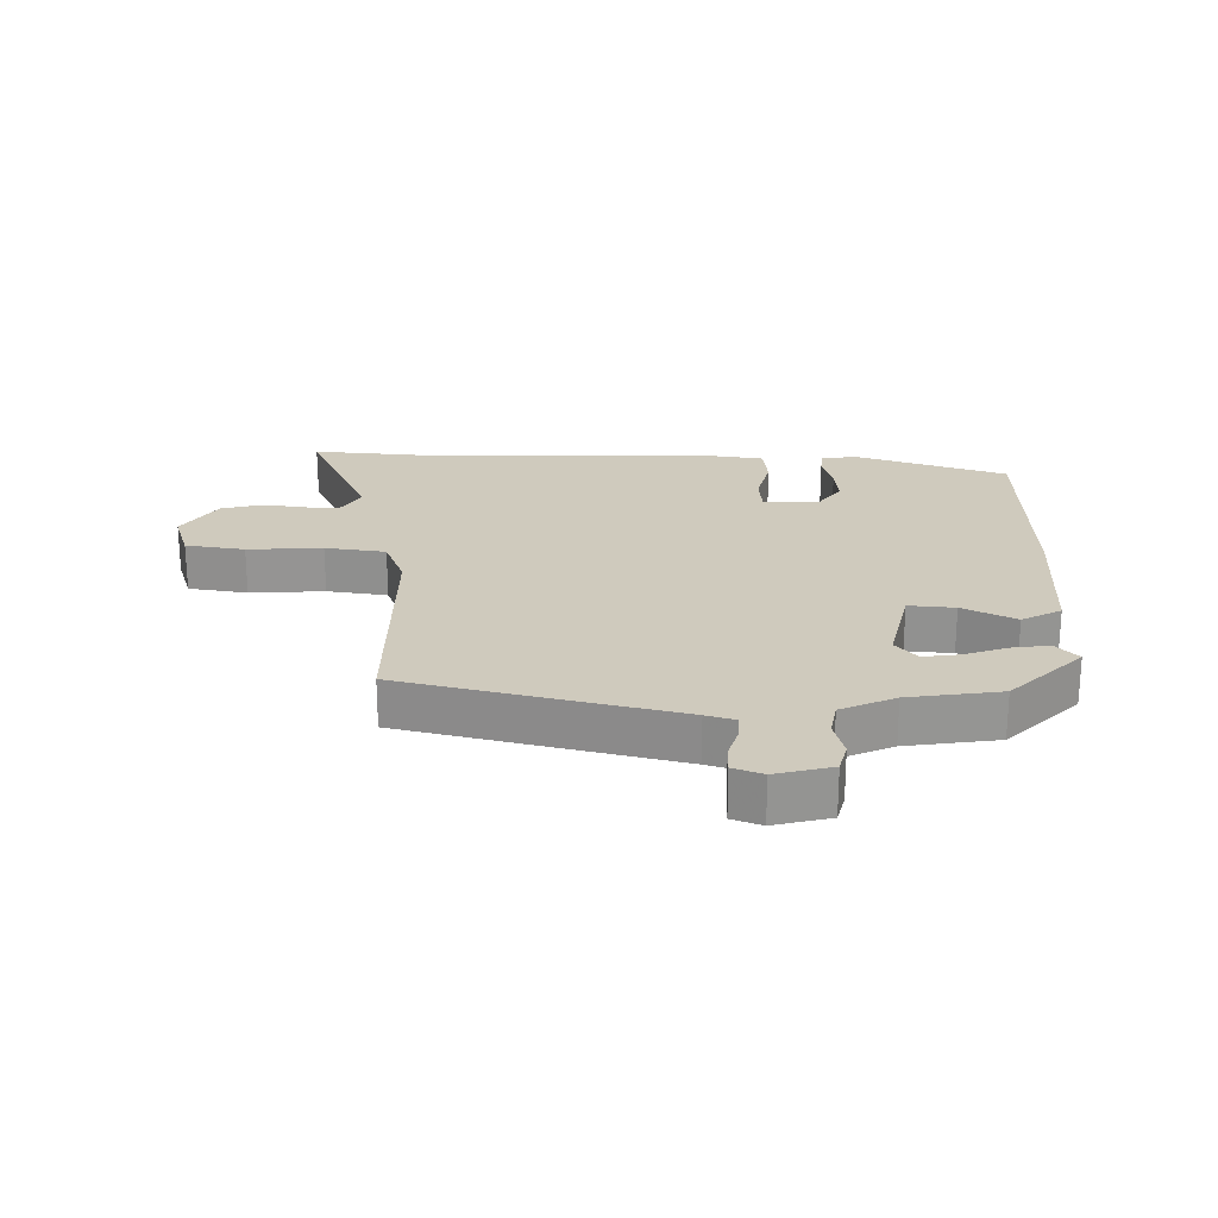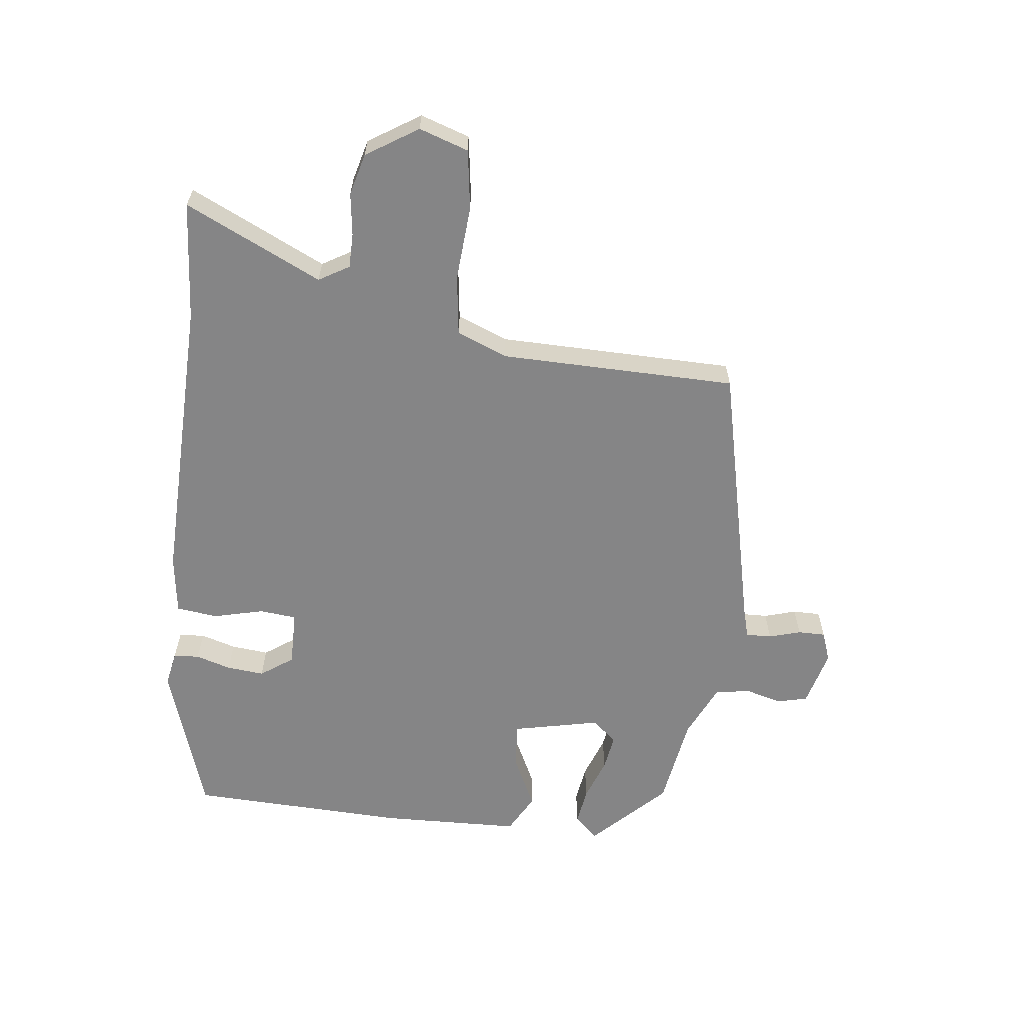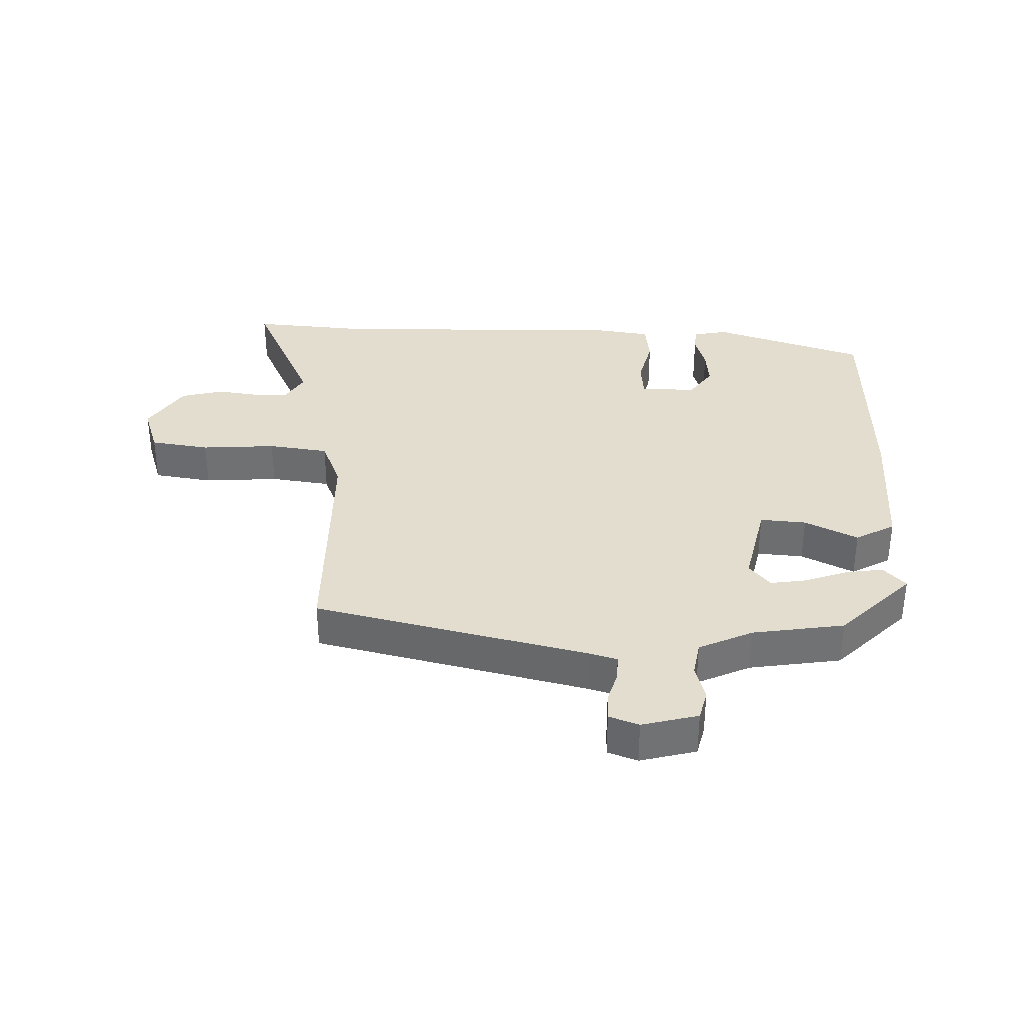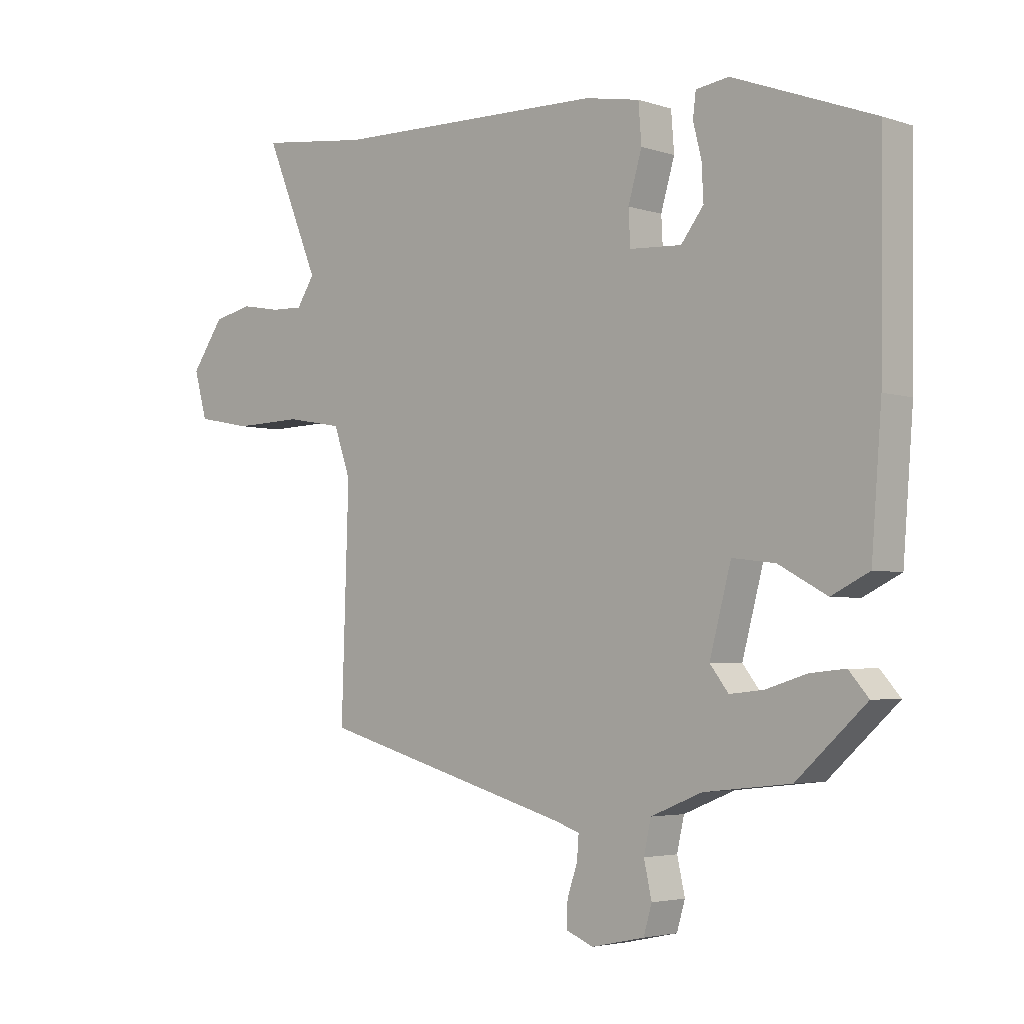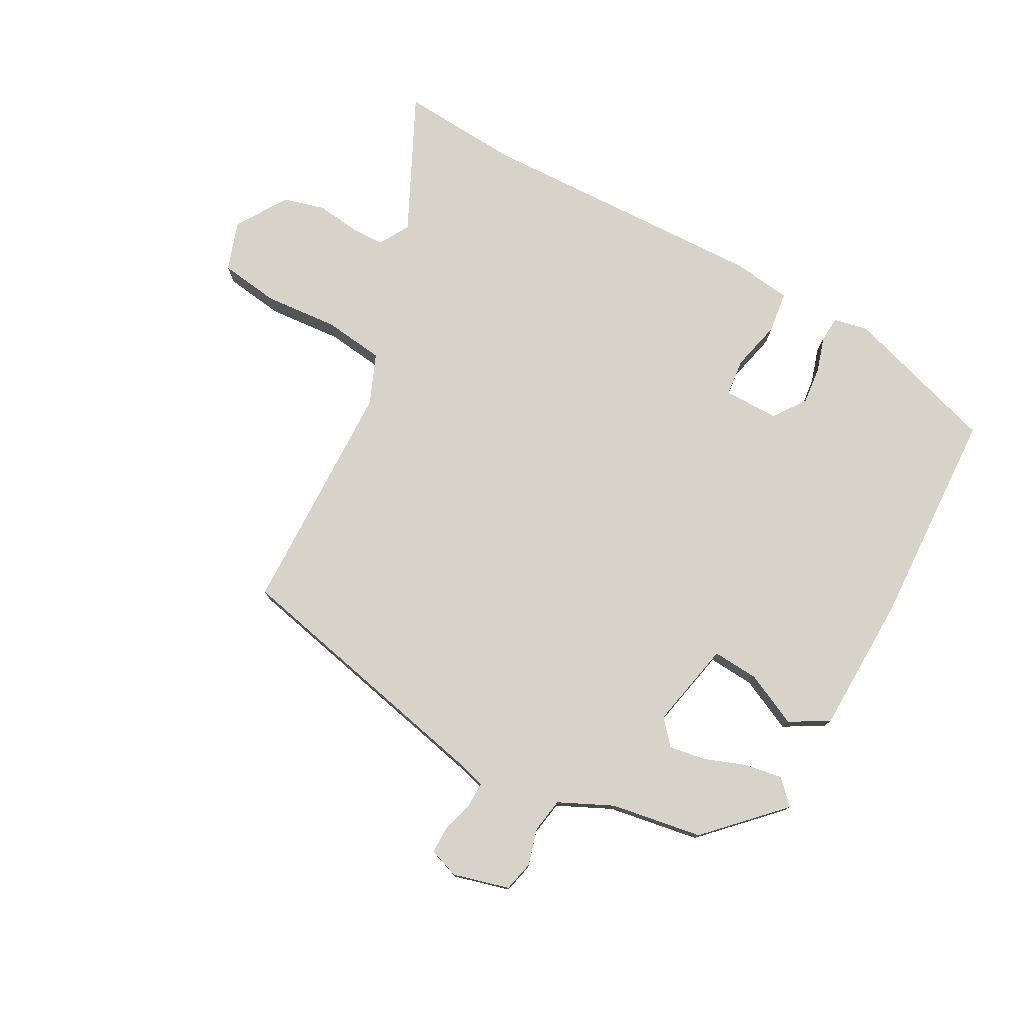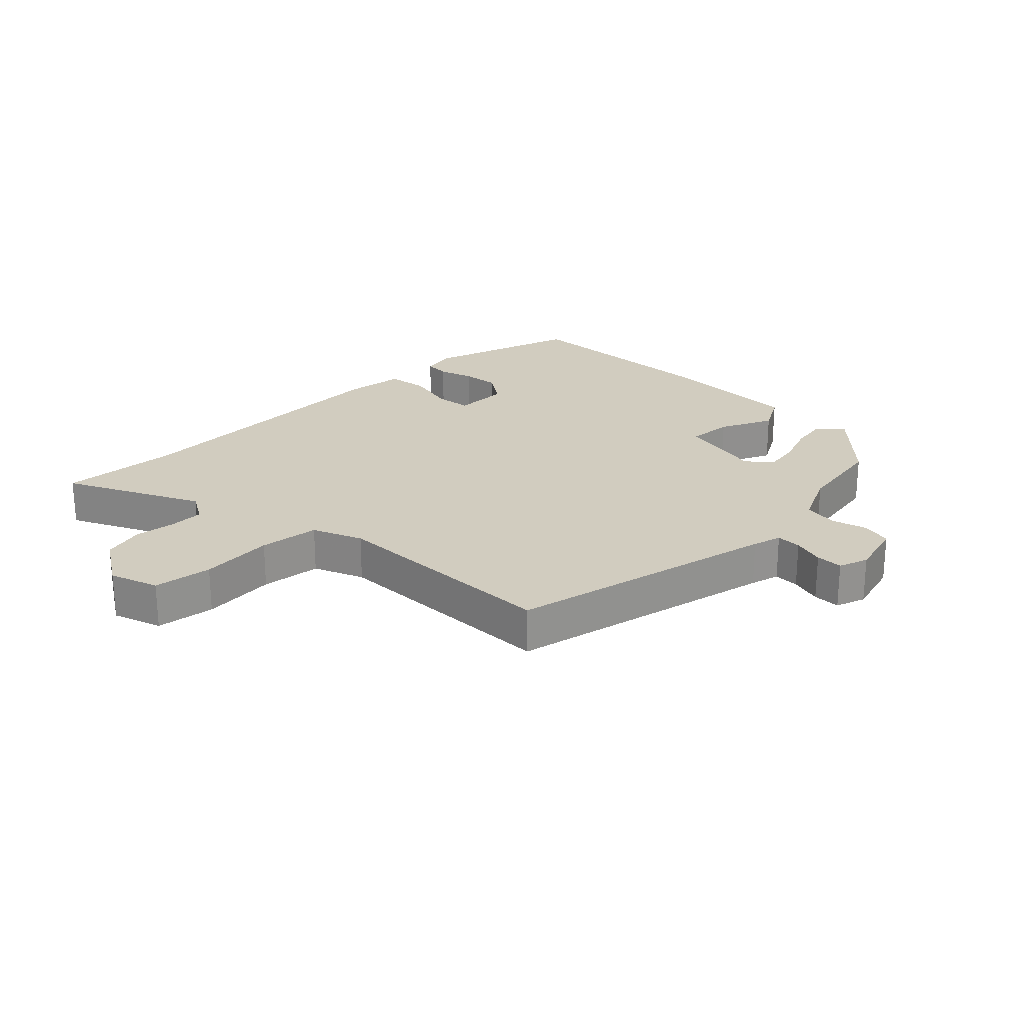
<metadata>
{"format":"obj","ext":"obj","renderer":"f3d","projection":"perspective","resolution":1024,"background":"white","views":[{"elev":23.1,"azim":178.8,"up":"+Y"},{"elev":-61.9,"azim":80.6,"up":"+Y"},{"elev":35.0,"azim":179.2,"up":"+Y"},{"elev":-3.6,"azim":-137.4,"up":"+Z"},{"elev":77.2,"azim":-154.5,"up":"+Y"},{"elev":24.2,"azim":131.8,"up":"+Y"}]}
</metadata>
<code>
v -0.497 0.07 0.383
v -0.261 0.07 0.472
v -0.206 0.07 0.464
v -0.201 0.07 0.424
v -0.215 0.07 0.368
v -0.218 0.07 0.309
v -0.18 0.07 0.26
v -0.093 0.07 0.265
v -0.09 0.07 0.323
v -0.113 0.07 0.401
v -0.108 0.07 0.466
v -0.016 0.07 0.483
v 0.442 0.07 0.493
v 0.628 0.07 0.516
v 0.537 0.07 0.298
v 0.567 0.07 0.252
v 0.621 0.07 0.254
v 0.687 0.07 0.266
v 0.753 0.07 0.252
v 0.808 0.07 0.174
v 0.786 0.07 0.096
v 0.694 0.07 0.078
v 0.577 0.07 0.081
v 0.483 0.07 0.064
v 0.455 0.07 -0.016
v 0.467 0.07 -0.387
v 0.046 0.07 -0.505
v 0.001 0.07 -0.52
v 0.004 0.07 -0.56
v 0.021 0.07 -0.609
v 0.023 0.07 -0.652
v -0.023 0.07 -0.671
v -0.112 0.07 -0.652
v -0.126 0.07 -0.605
v -0.113 0.07 -0.547
v -0.125 0.07 -0.493
v -0.211 0.07 -0.458
v -0.356 0.07 -0.442
v -0.472 0.07 -0.336
v -0.439 0.07 -0.298
v -0.38 0.07 -0.304
v -0.312 0.07 -0.325
v -0.255 0.07 -0.331
v -0.224 0.07 -0.291
v -0.26 0.07 -0.156
v -0.332 0.07 -0.165
v -0.413 0.07 -0.209
v -0.476 0.07 -0.178
v -0.493 0.07 0.04
v -0.497 0 0.383
v -0.261 0 0.472
v -0.206 0 0.464
v -0.201 0 0.424
v -0.215 0 0.368
v -0.218 0 0.309
v -0.18 0 0.26
v -0.093 0 0.265
v -0.09 0 0.323
v -0.113 0 0.401
v -0.108 0 0.466
v -0.016 0 0.483
v 0.442 0 0.493
v 0.628 0 0.516
v 0.537 0 0.298
v 0.567 0 0.252
v 0.621 0 0.254
v 0.687 0 0.266
v 0.753 0 0.252
v 0.808 0 0.174
v 0.786 0 0.096
v 0.694 0 0.078
v 0.577 0 0.081
v 0.483 0 0.064
v 0.455 0 -0.016
v 0.467 0 -0.387
v 0.046 0 -0.505
v 0.001 0 -0.52
v 0.004 0 -0.56
v 0.021 0 -0.609
v 0.023 0 -0.652
v -0.023 0 -0.671
v -0.112 0 -0.652
v -0.126 0 -0.605
v -0.113 0 -0.547
v -0.125 0 -0.493
v -0.211 0 -0.458
v -0.356 0 -0.442
v -0.472 0 -0.336
v -0.439 0 -0.298
v -0.38 0 -0.304
v -0.312 0 -0.325
v -0.255 0 -0.331
v -0.224 0 -0.291
v -0.26 0 -0.156
v -0.332 0 -0.165
v -0.413 0 -0.209
v -0.476 0 -0.178
v -0.493 0 0.04
f 46 47 48 49
f 45 46 49 1
f 39 40 41 42
f 37 38 39 42
f 36 37 42 43
f 32 33 34 35
f 32 35 36
f 29 30 31 32
f 28 29 32 36
f 27 28 36 43
f 25 26 27 43
f 20 21 22 23
f 20 23 24
f 17 18 19 20
f 16 17 20 24
f 15 16 24
f 13 14 15
f 9 10 11 12
f 8 9 12 13
f 2 3 4 5
f 45 1 2 5
f 45 5 6
f 44 45 6 7
f 24 25 43 44
f 24 44 7 8
f 8 13 15 24
f 98 97 96 95
f 50 98 95 94
f 91 90 89 88
f 91 88 87 86
f 92 91 86 85
f 84 83 82 81
f 85 84 81
f 81 80 79 78
f 85 81 78 77
f 92 85 77 76
f 92 76 75 74
f 72 71 70 69
f 73 72 69
f 69 68 67 66
f 73 69 66 65
f 73 65 64
f 64 63 62
f 61 60 59 58
f 62 61 58 57
f 54 53 52 51
f 54 51 50 94
f 55 54 94
f 56 55 94 93
f 93 92 74 73
f 57 56 93 73
f 73 64 62 57
f 1 50 51 2
f 2 51 52 3
f 3 52 53 4
f 4 53 54 5
f 5 54 55 6
f 6 55 56 7
f 7 56 57 8
f 8 57 58 9
f 9 58 59 10
f 10 59 60 11
f 11 60 61 12
f 12 61 62 13
f 13 62 63 14
f 14 63 64 15
f 15 64 65 16
f 16 65 66 17
f 17 66 67 18
f 18 67 68 19
f 19 68 69 20
f 20 69 70 21
f 21 70 71 22
f 22 71 72 23
f 23 72 73 24
f 24 73 74 25
f 25 74 75 26
f 26 75 76 27
f 27 76 77 28
f 28 77 78 29
f 29 78 79 30
f 30 79 80 31
f 31 80 81 32
f 32 81 82 33
f 33 82 83 34
f 34 83 84 35
f 35 84 85 36
f 36 85 86 37
f 37 86 87 38
f 38 87 88 39
f 39 88 89 40
f 40 89 90 41
f 41 90 91 42
f 42 91 92 43
f 43 92 93 44
f 44 93 94 45
f 45 94 95 46
f 46 95 96 47
f 47 96 97 48
f 48 97 98 49
f 49 98 50 1

</code>
